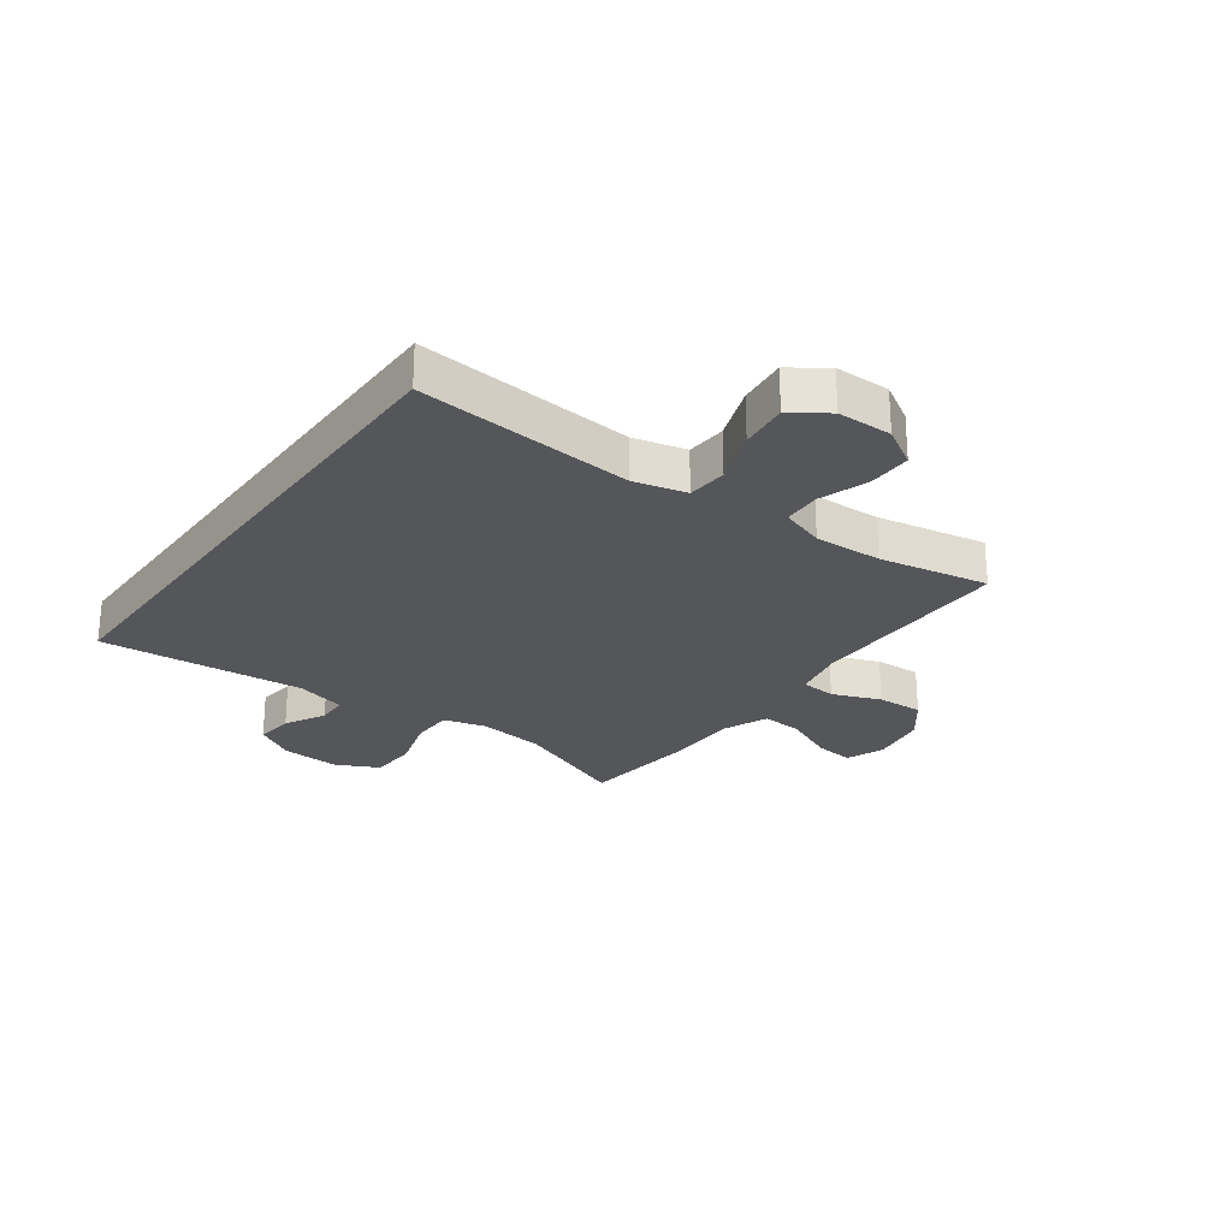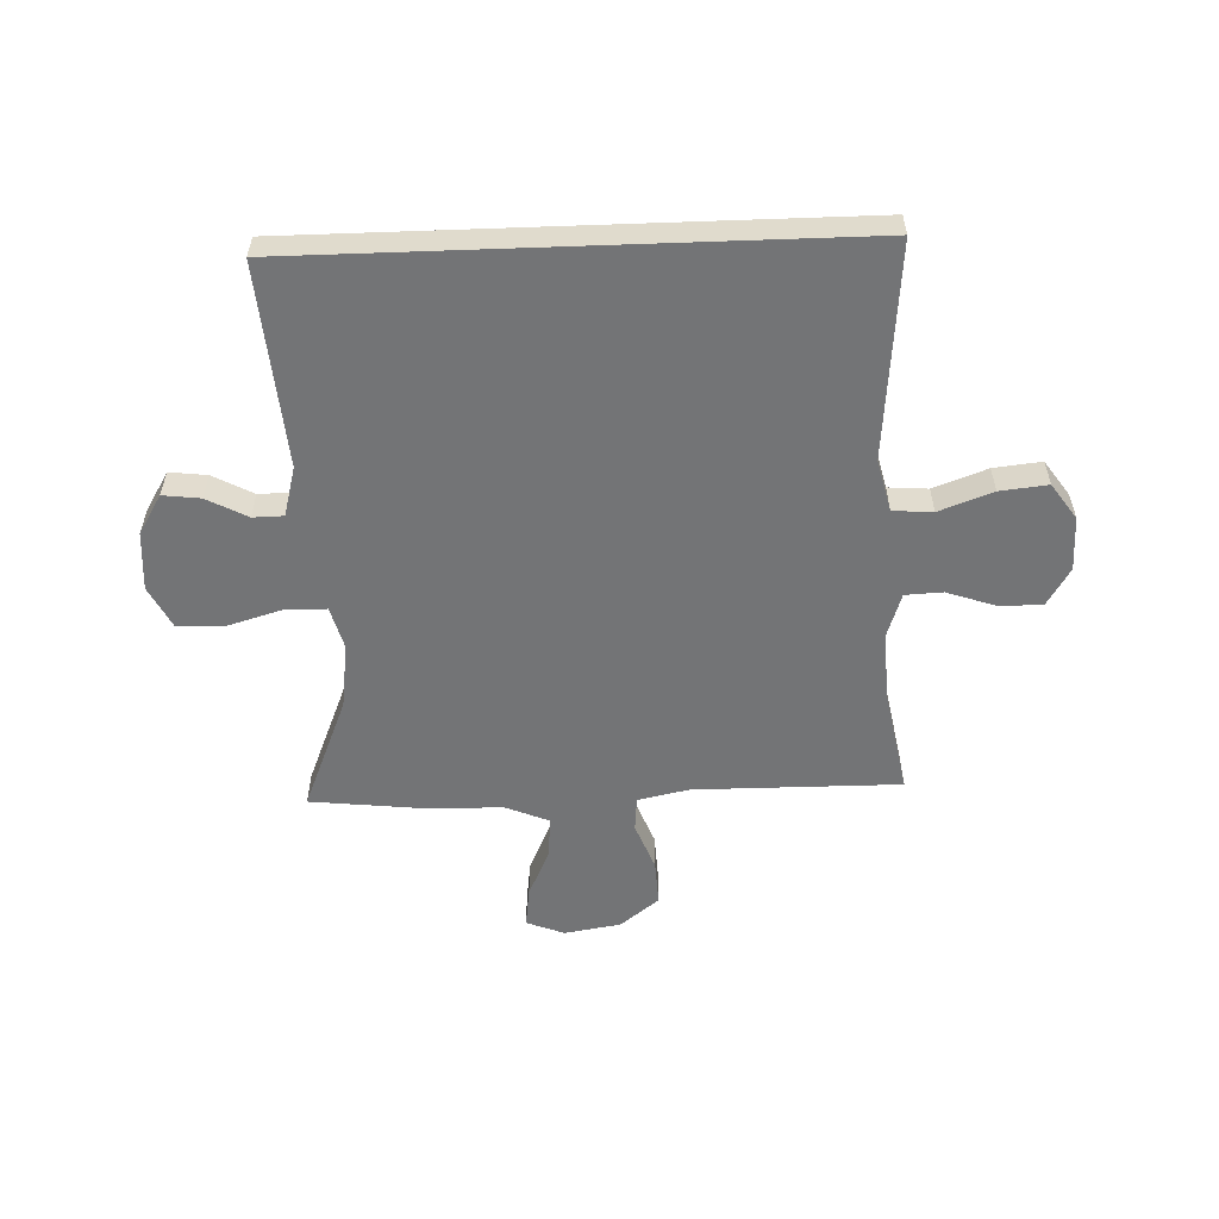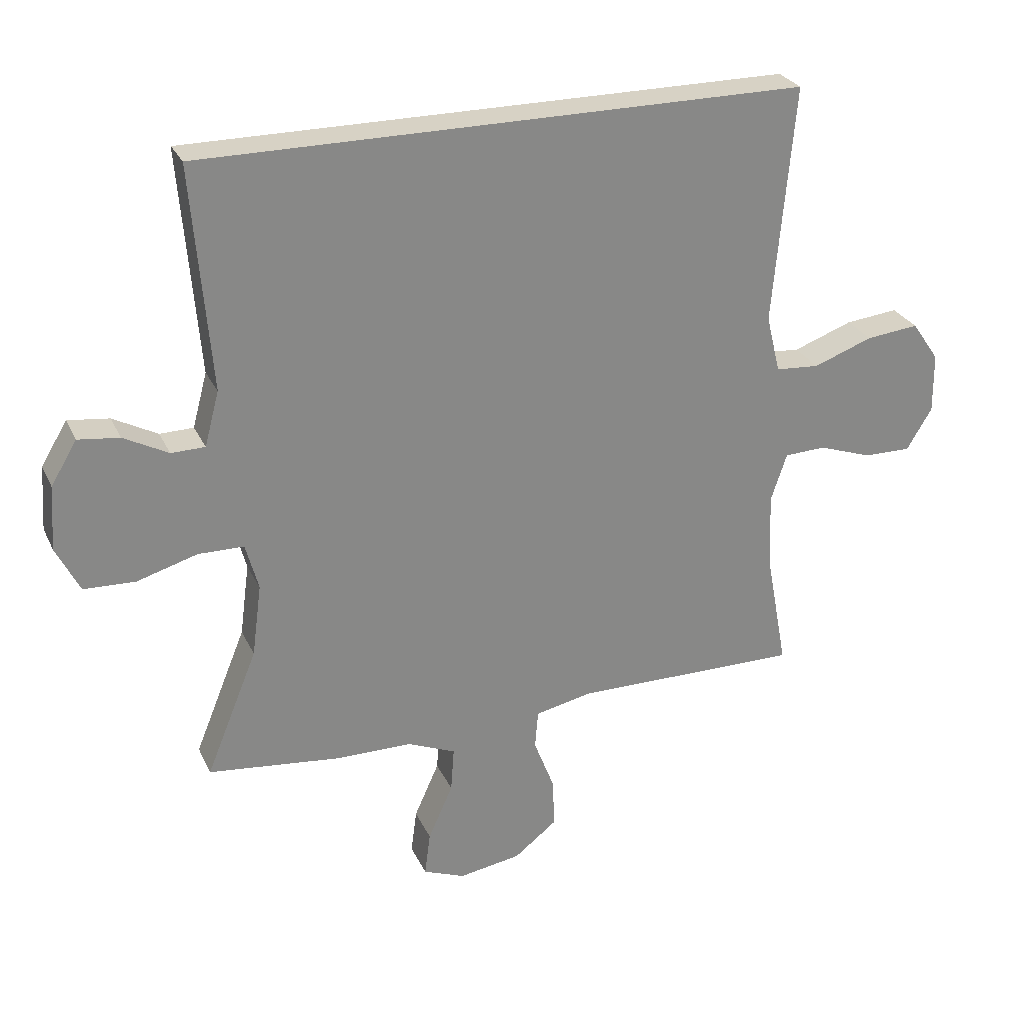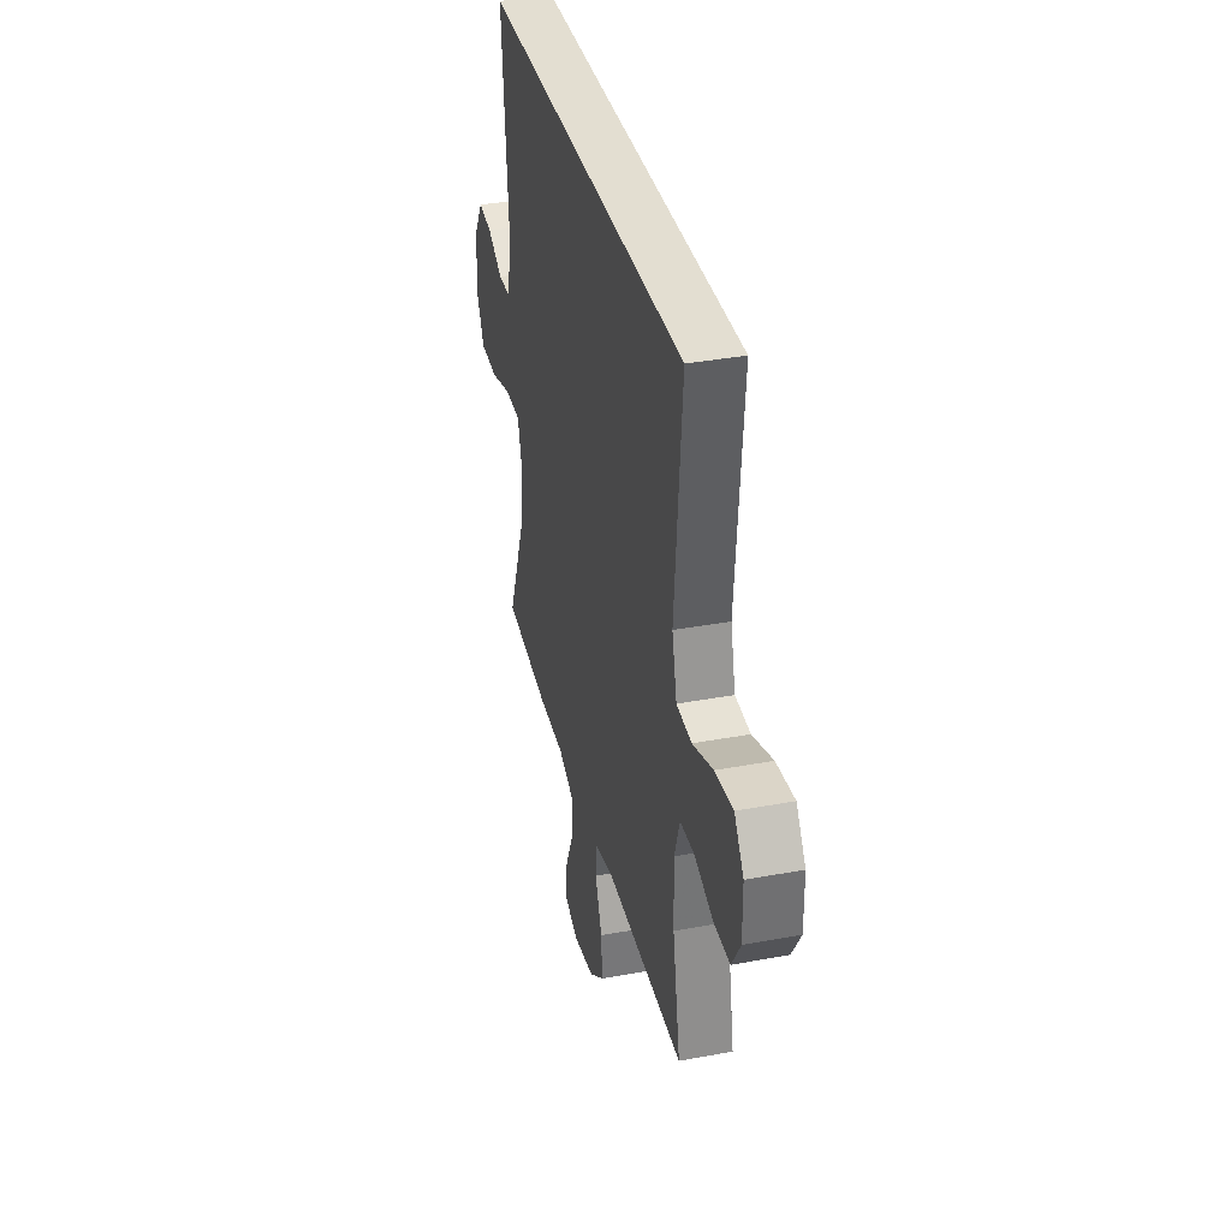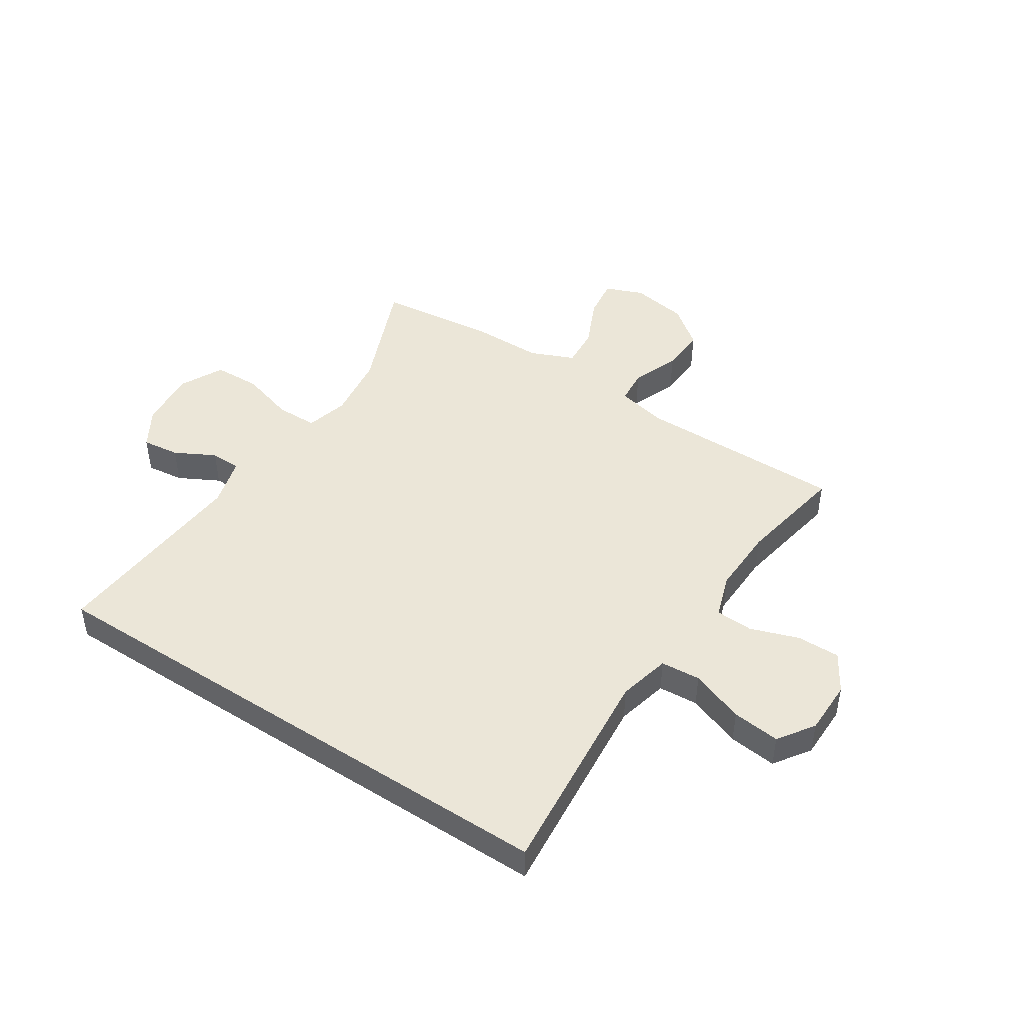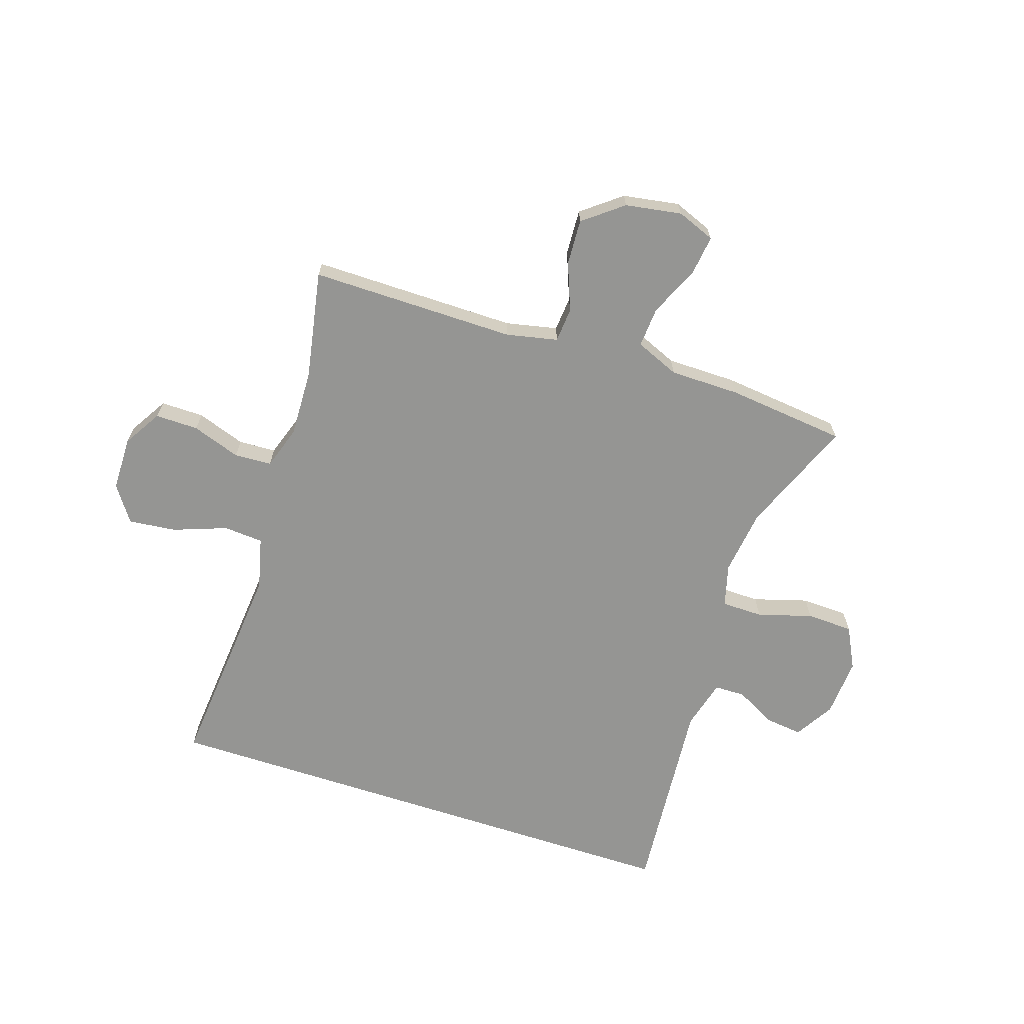
<metadata>
{"format":"obj","ext":"obj","renderer":"f3d","projection":"perspective","resolution":1024,"background":"white","views":[{"elev":-25.8,"azim":54.0,"up":"+Y"},{"elev":-56.1,"azim":2.1,"up":"+Y"},{"elev":27.4,"azim":-21.0,"up":"+Z"},{"elev":36.0,"azim":76.3,"up":"+Z"},{"elev":46.4,"azim":33.1,"up":"+Y"},{"elev":-67.3,"azim":161.9,"up":"+Y"}]}
</metadata>
<code>
v -0.479 0.07 0.5
v 0.472 0.07 0.5
v 0.451 0.07 0.264
v 0.439 0.07 0.127
v 0.461 0.07 0.037
v 0.53 0.07 0.032
v 0.623 0.07 0.066
v 0.706 0.07 0.075
v 0.749 0.07 0.013
v 0.75 0.07 -0.081
v 0.71 0.07 -0.147
v 0.635 0.07 -0.146
v 0.551 0.07 -0.117
v 0.486 0.07 -0.12
v 0.461 0.07 -0.195
v 0.465 0.07 -0.312
v 0.5 0.07 -0.5
v 0.142 0.07 -0.498
v 0.053 0.07 -0.517
v 0.048 0.07 -0.577
v 0.08 0.07 -0.66
v 0.084 0.07 -0.739
v 0.016 0.07 -0.792
v -0.082 0.07 -0.808
v -0.148 0.07 -0.782
v -0.139 0.07 -0.713
v -0.1 0.07 -0.626
v -0.095 0.07 -0.556
v -0.171 0.07 -0.524
v -0.292 0.07 -0.523
v -0.5 0.07 -0.5
v -0.419 0.07 -0.301
v -0.404 0.07 -0.187
v -0.424 0.07 -0.113
v -0.496 0.07 -0.112
v -0.591 0.07 -0.14
v -0.672 0.07 -0.137
v -0.709 0.07 -0.064
v -0.702 0.07 0.038
v -0.661 0.07 0.106
v -0.596 0.07 0.098
v -0.526 0.07 0.061
v -0.473 0.07 0.062
v -0.45 0.07 0.148
v -0.479 0 0.5
v 0.472 0 0.5
v 0.451 0 0.264
v 0.439 0 0.127
v 0.461 0 0.037
v 0.53 0 0.032
v 0.623 0 0.066
v 0.706 0 0.075
v 0.749 0 0.013
v 0.75 0 -0.081
v 0.71 0 -0.147
v 0.635 0 -0.146
v 0.551 0 -0.117
v 0.486 0 -0.12
v 0.461 0 -0.195
v 0.465 0 -0.312
v 0.5 0 -0.5
v 0.142 0 -0.498
v 0.053 0 -0.517
v 0.048 0 -0.577
v 0.08 0 -0.66
v 0.084 0 -0.739
v 0.016 0 -0.792
v -0.082 0 -0.808
v -0.148 0 -0.782
v -0.139 0 -0.713
v -0.1 0 -0.626
v -0.095 0 -0.556
v -0.171 0 -0.524
v -0.292 0 -0.523
v -0.5 0 -0.5
v -0.419 0 -0.301
v -0.404 0 -0.187
v -0.424 0 -0.113
v -0.496 0 -0.112
v -0.591 0 -0.14
v -0.672 0 -0.137
v -0.709 0 -0.064
v -0.702 0 0.038
v -0.661 0 0.106
v -0.596 0 0.098
v -0.526 0 0.061
v -0.473 0 0.062
v -0.45 0 0.148
f 40 41 42
f 39 40 42
f 38 39 42
f 37 38 42
f 36 37 42
f 35 36 42
f 34 35 42 43
f 29 30 31 32
f 28 29 32 33
f 25 26 27
f 24 25 27
f 23 24 27
f 22 23 27
f 21 22 27
f 20 21 27
f 19 20 27 28
f 16 17 18
f 15 16 18 19
f 28 33 34
f 19 28 34
f 15 19 34
f 14 15 34
f 11 12 13
f 10 11 13
f 9 10 13
f 8 9 13
f 7 8 13
f 6 7 13
f 44 1 2 3
f 44 3 4
f 43 44 4 5
f 14 34 43
f 13 14 43
f 6 13 43
f 5 6 43
f 86 85 84
f 86 84 83
f 86 83 82
f 86 82 81
f 86 81 80
f 86 80 79
f 87 86 79 78
f 76 75 74 73
f 77 76 73 72
f 71 70 69
f 71 69 68
f 71 68 67
f 71 67 66
f 71 66 65
f 71 65 64
f 72 71 64 63
f 62 61 60
f 63 62 60 59
f 78 77 72
f 78 72 63
f 78 63 59
f 78 59 58
f 57 56 55
f 57 55 54
f 57 54 53
f 57 53 52
f 57 52 51
f 57 51 50
f 47 46 45 88
f 48 47 88
f 49 48 88 87
f 87 78 58
f 87 58 57
f 87 57 50
f 87 50 49
f 1 45 46 2
f 2 46 47 3
f 3 47 48 4
f 4 48 49 5
f 5 49 50 6
f 6 50 51 7
f 7 51 52 8
f 8 52 53 9
f 9 53 54 10
f 10 54 55 11
f 11 55 56 12
f 12 56 57 13
f 13 57 58 14
f 14 58 59 15
f 15 59 60 16
f 16 60 61 17
f 17 61 62 18
f 18 62 63 19
f 19 63 64 20
f 20 64 65 21
f 21 65 66 22
f 22 66 67 23
f 23 67 68 24
f 24 68 69 25
f 25 69 70 26
f 26 70 71 27
f 27 71 72 28
f 28 72 73 29
f 29 73 74 30
f 30 74 75 31
f 31 75 76 32
f 32 76 77 33
f 33 77 78 34
f 34 78 79 35
f 35 79 80 36
f 36 80 81 37
f 37 81 82 38
f 38 82 83 39
f 39 83 84 40
f 40 84 85 41
f 41 85 86 42
f 42 86 87 43
f 43 87 88 44
f 44 88 45 1

</code>
